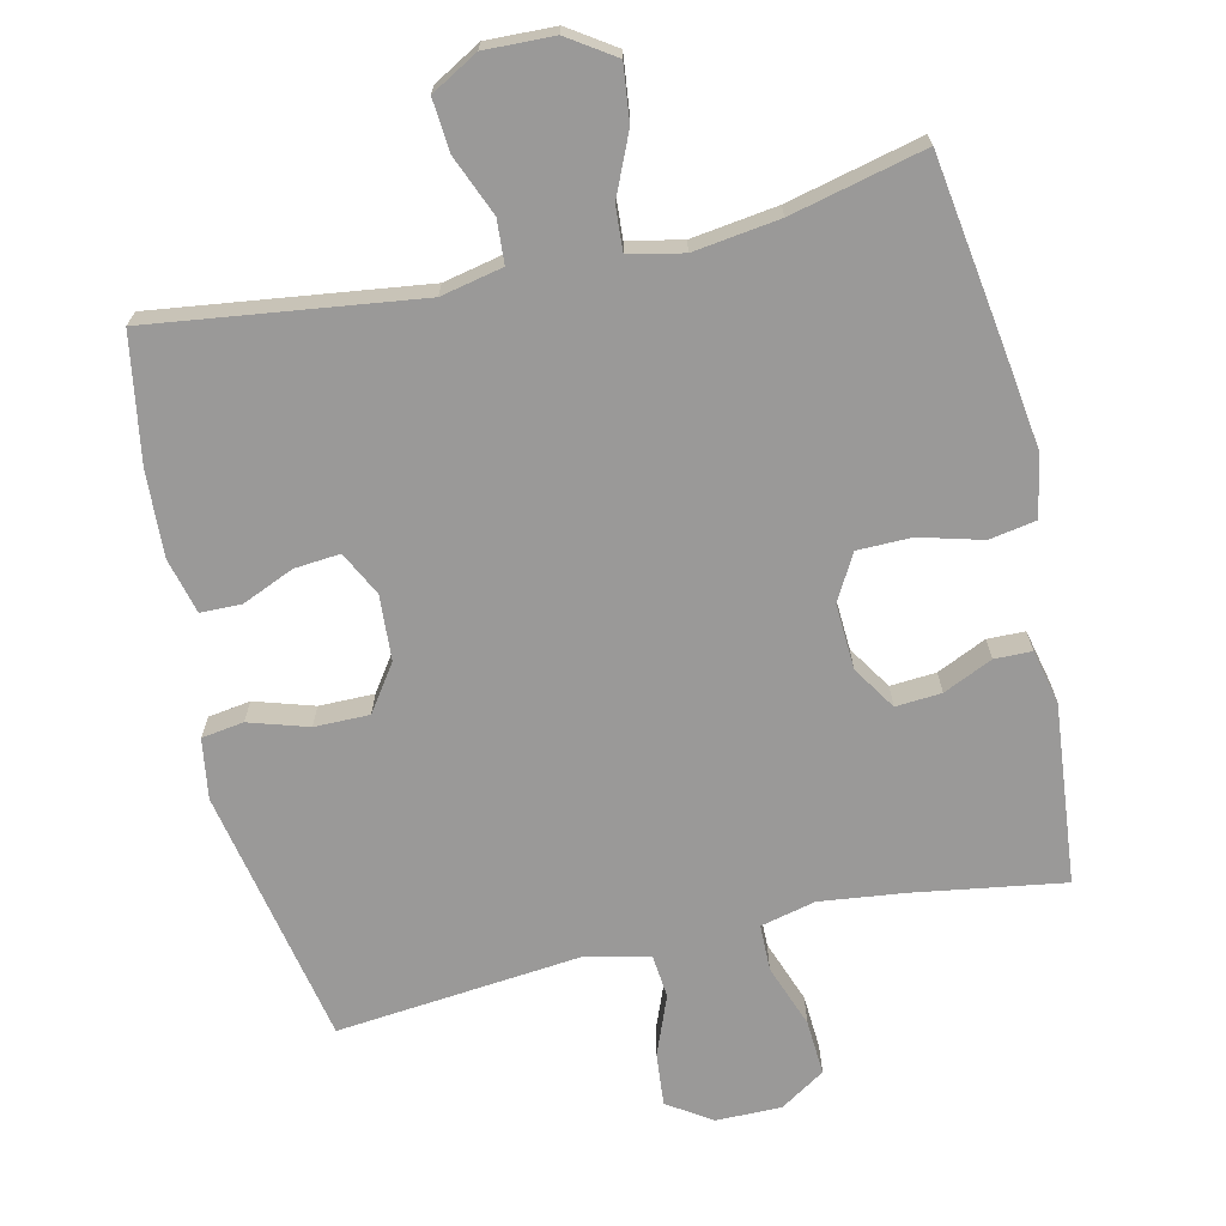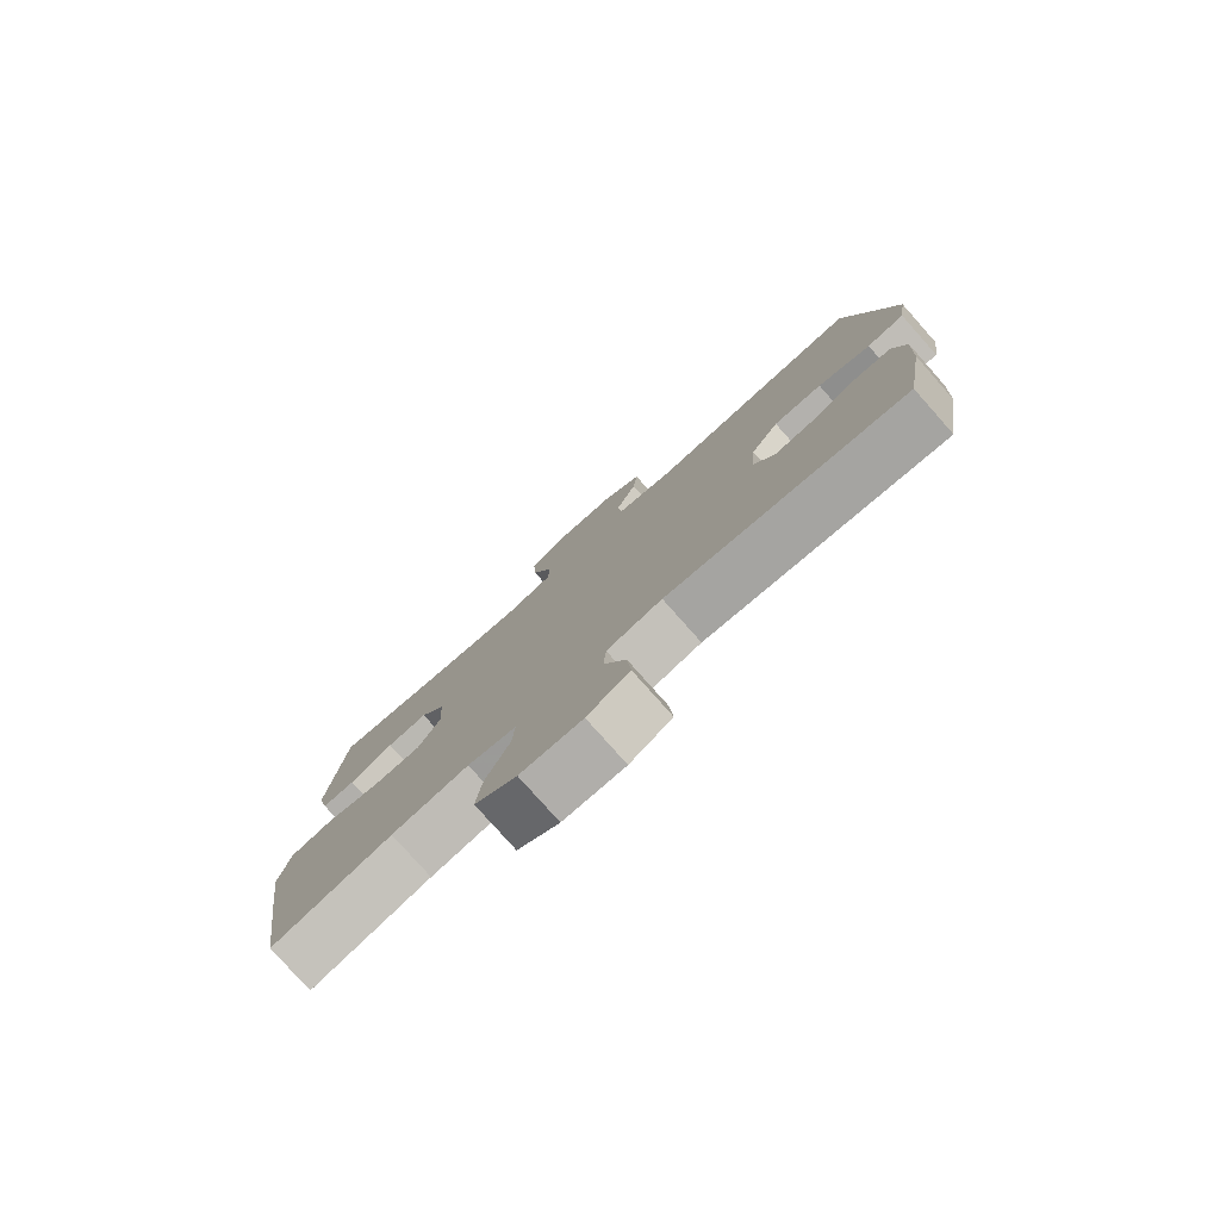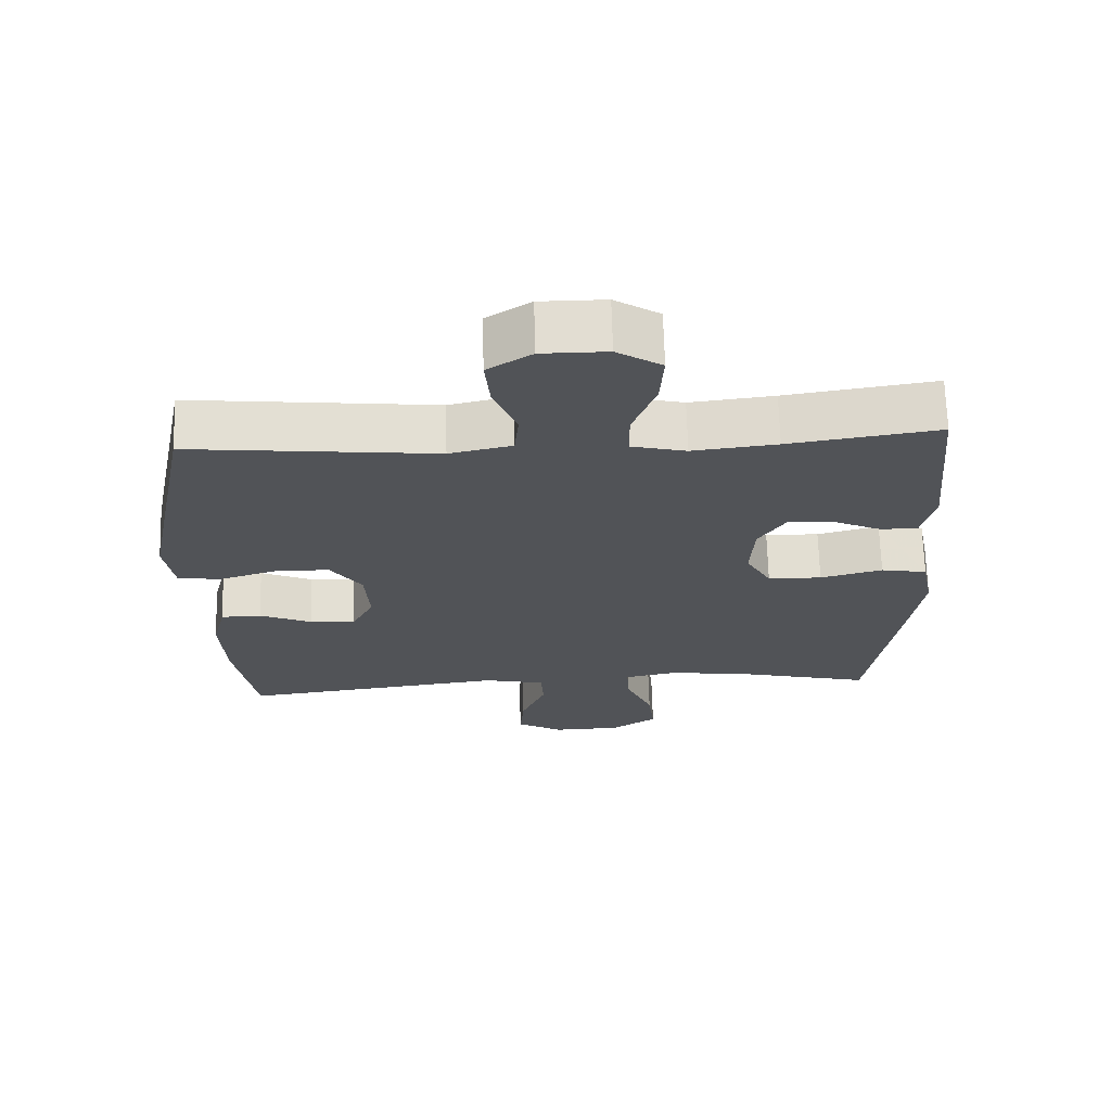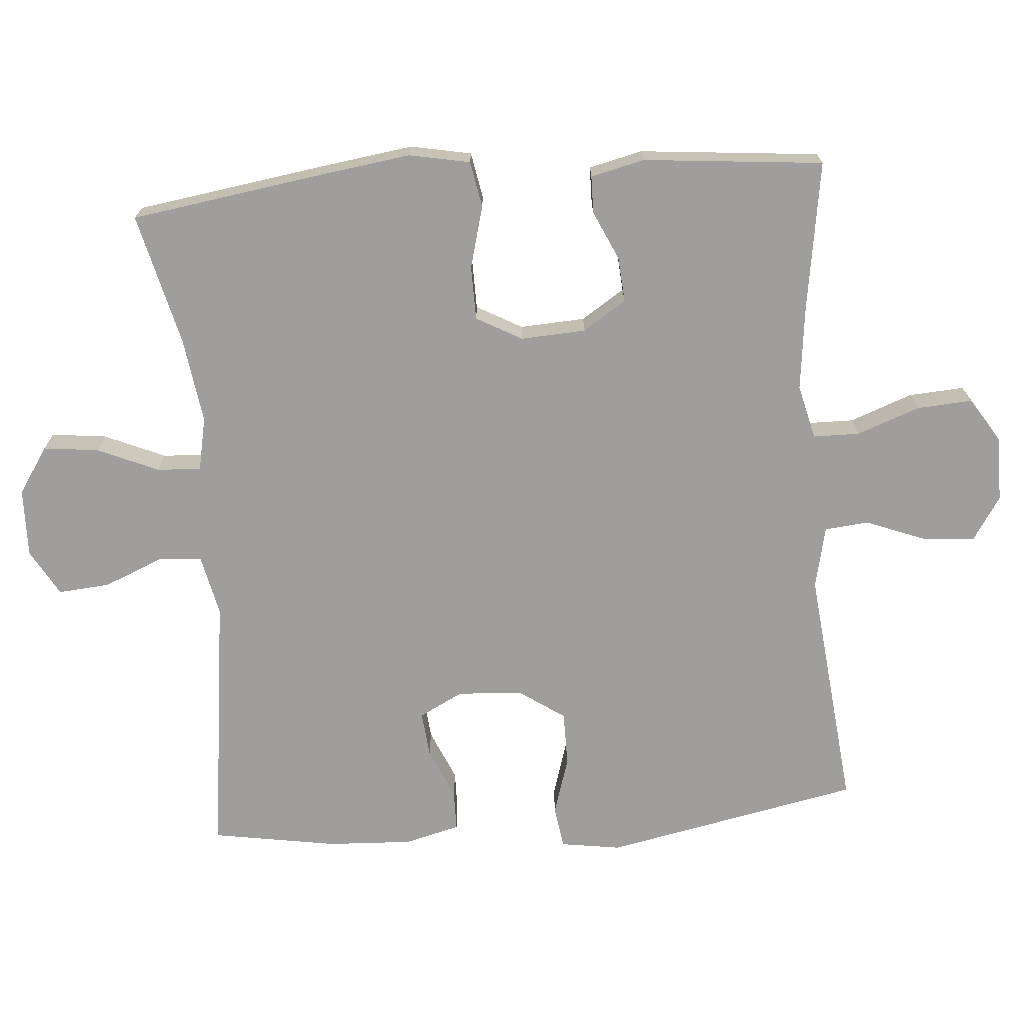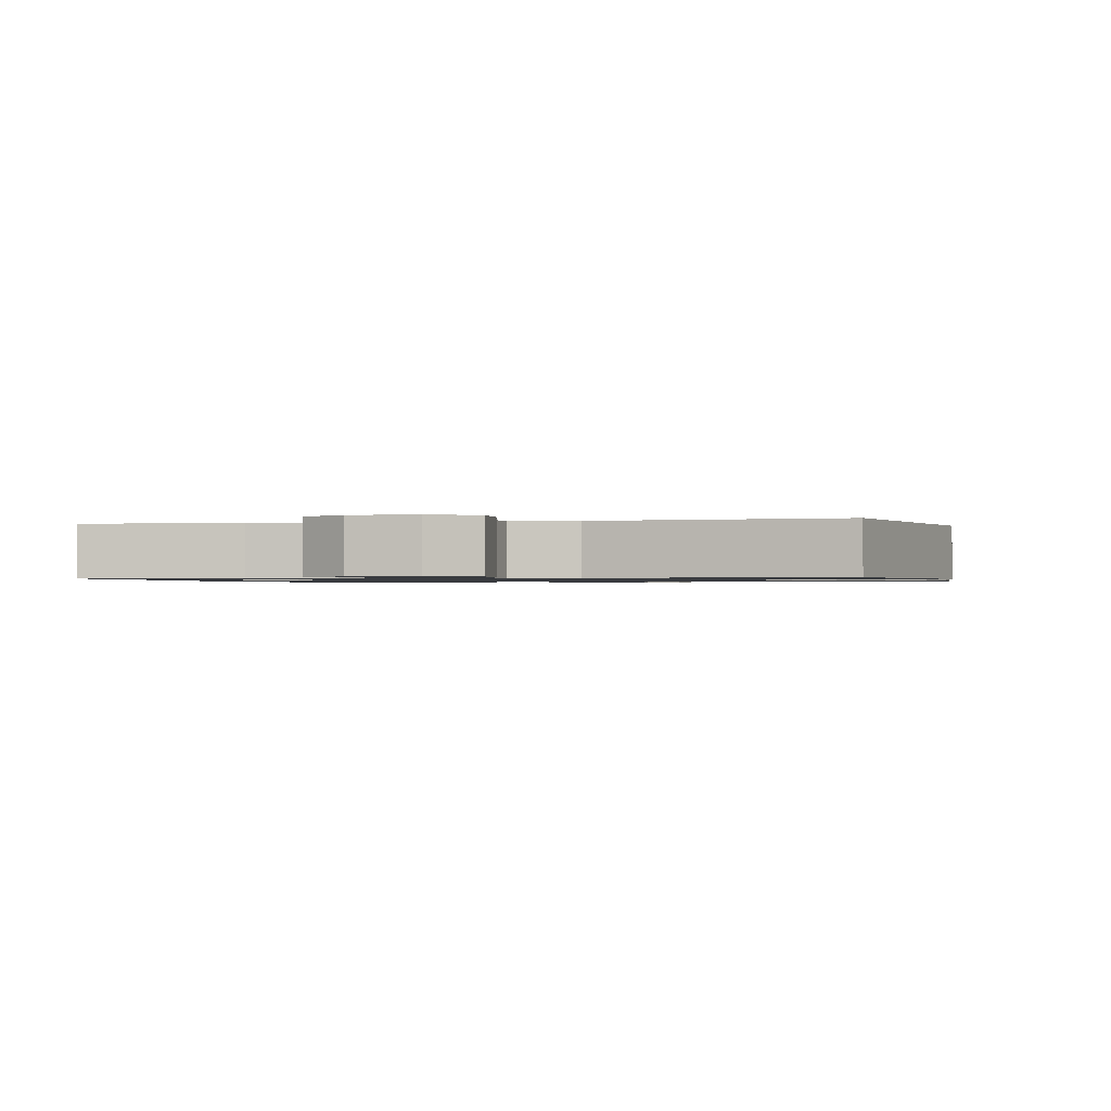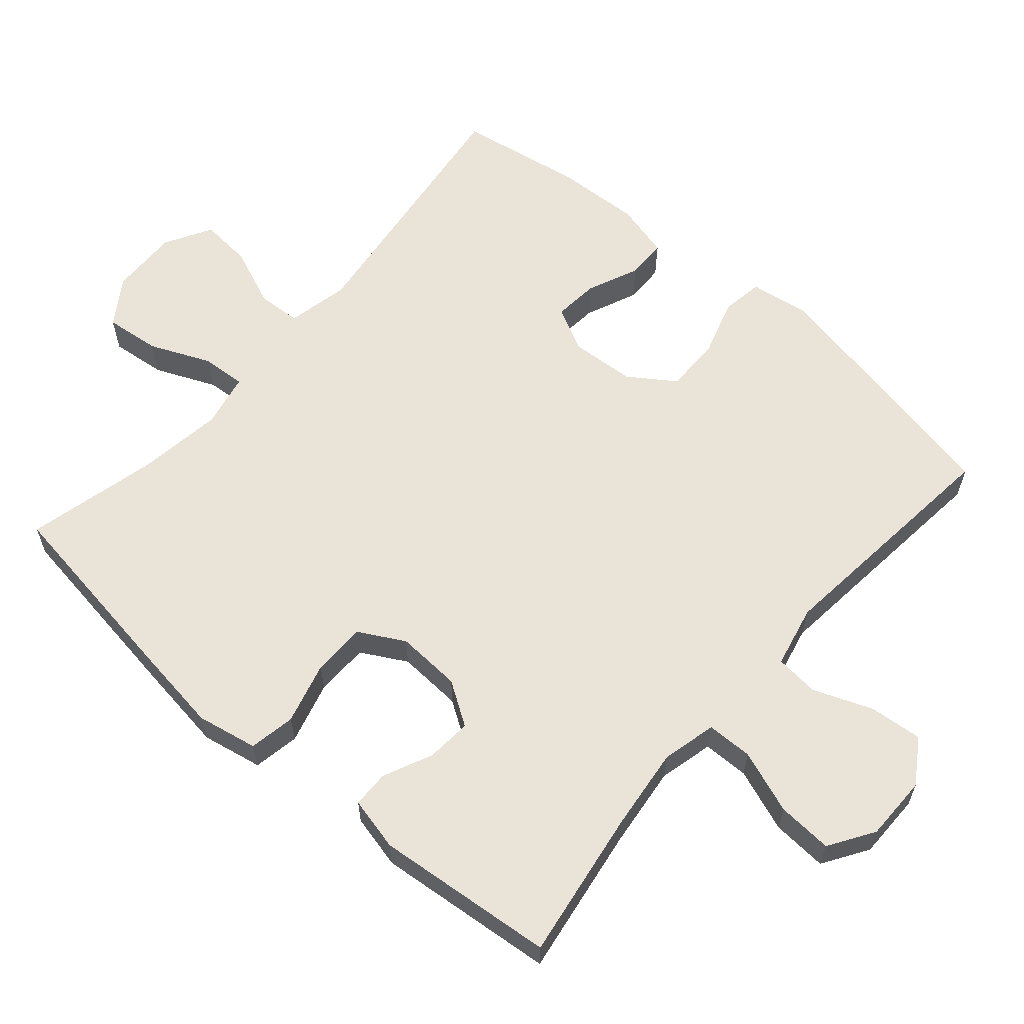
<metadata>
{"format":"obj","ext":"obj","renderer":"f3d","projection":"perspective","resolution":1024,"background":"white","views":[{"elev":-69.1,"azim":-167.2,"up":"+Y"},{"elev":-79.2,"azim":41.6,"up":"+Z"},{"elev":68.2,"azim":178.4,"up":"+Z"},{"elev":-71.0,"azim":-85.4,"up":"+Y"},{"elev":-0.9,"azim":13.7,"up":"+Y"},{"elev":60.9,"azim":-49.1,"up":"+Y"}]}
</metadata>
<code>
v -0.5 0.07 0.5
v -0.286 0.07 0.467
v -0.166 0.07 0.453
v -0.088 0.07 0.472
v -0.087 0.07 0.538
v -0.12 0.07 0.628
v -0.125 0.07 0.707
v -0.061 0.07 0.748
v 0.032 0.07 0.748
v 0.095 0.07 0.707
v 0.088 0.07 0.631
v 0.055 0.07 0.547
v 0.061 0.07 0.484
v 0.15 0.07 0.464
v 0.5 0.07 0.5
v 0.573 0.07 0.133
v 0.56 0.07 0.047
v 0.5 0.07 0.038
v 0.416 0.07 0.064
v 0.338 0.07 0.064
v 0.293 0.07 -0.001
v 0.287 0.07 -0.094
v 0.319 0.07 -0.157
v 0.384 0.07 -0.151
v 0.458 0.07 -0.119
v 0.516 0.07 -0.12
v 0.536 0.07 -0.199
v 0.53 0.07 -0.32
v 0.5 0.07 -0.5
v 0.12 0.07 -0.451
v 0.032 0.07 -0.47
v 0.028 0.07 -0.532
v 0.063 0.07 -0.617
v 0.069 0.07 -0.691
v 0.002 0.07 -0.729
v -0.096 0.07 -0.726
v -0.162 0.07 -0.682
v -0.153 0.07 -0.603
v -0.115 0.07 -0.516
v -0.111 0.07 -0.453
v -0.188 0.07 -0.437
v -0.31 0.07 -0.454
v -0.5 0.07 -0.5
v -0.541 0.07 -0.224
v -0.559 0.07 -0.094
v -0.542 0.07 -0.007
v -0.476 0.07 0.005
v -0.387 0.07 -0.019
v -0.31 0.07 -0.018
v -0.274 0.07 0.047
v -0.279 0.07 0.14
v -0.319 0.07 0.202
v -0.384 0.07 0.197
v -0.454 0.07 0.165
v -0.507 0.07 0.166
v -0.525 0.07 0.243
v -0.5 0 0.5
v -0.286 0 0.467
v -0.166 0 0.453
v -0.088 0 0.472
v -0.087 0 0.538
v -0.12 0 0.628
v -0.125 0 0.707
v -0.061 0 0.748
v 0.032 0 0.748
v 0.095 0 0.707
v 0.088 0 0.631
v 0.055 0 0.547
v 0.061 0 0.484
v 0.15 0 0.464
v 0.5 0 0.5
v 0.573 0 0.133
v 0.56 0 0.047
v 0.5 0 0.038
v 0.416 0 0.064
v 0.338 0 0.064
v 0.293 0 -0.001
v 0.287 0 -0.094
v 0.319 0 -0.157
v 0.384 0 -0.151
v 0.458 0 -0.119
v 0.516 0 -0.12
v 0.536 0 -0.199
v 0.53 0 -0.32
v 0.5 0 -0.5
v 0.12 0 -0.451
v 0.032 0 -0.47
v 0.028 0 -0.532
v 0.063 0 -0.617
v 0.069 0 -0.691
v 0.002 0 -0.729
v -0.096 0 -0.726
v -0.162 0 -0.682
v -0.153 0 -0.603
v -0.115 0 -0.516
v -0.111 0 -0.453
v -0.188 0 -0.437
v -0.31 0 -0.454
v -0.5 0 -0.5
v -0.541 0 -0.224
v -0.559 0 -0.094
v -0.542 0 -0.007
v -0.476 0 0.005
v -0.387 0 -0.019
v -0.31 0 -0.018
v -0.274 0 0.047
v -0.279 0 0.14
v -0.319 0 0.202
v -0.384 0 0.197
v -0.454 0 0.165
v -0.507 0 0.166
v -0.525 0 0.243
f 53 54 55 56
f 52 53 56 1
f 51 52 1 2
f 50 51 2 3
f 45 46 47 48
f 45 48 49
f 42 43 44 45
f 41 42 45 49
f 40 41 49 50
f 36 37 38 39
f 36 39 40
f 35 36 40
f 32 33 34 35
f 31 32 35 40
f 30 31 40 50
f 24 25 26 27
f 23 24 27 28
f 16 17 18 19
f 14 15 16 19
f 13 14 19 20
f 9 10 11 12
f 9 12 13
f 8 9 13
f 5 6 7 8
f 4 5 8 13
f 23 28 29 30
f 22 23 30 50
f 21 22 50 3
f 13 20 21
f 3 4 13 21
f 112 111 110 109
f 57 112 109 108
f 58 57 108 107
f 59 58 107 106
f 104 103 102 101
f 105 104 101
f 101 100 99 98
f 105 101 98 97
f 106 105 97 96
f 95 94 93 92
f 96 95 92
f 96 92 91
f 91 90 89 88
f 96 91 88 87
f 106 96 87 86
f 83 82 81 80
f 84 83 80 79
f 75 74 73 72
f 75 72 71 70
f 76 75 70 69
f 68 67 66 65
f 69 68 65
f 69 65 64
f 64 63 62 61
f 69 64 61 60
f 86 85 84 79
f 106 86 79 78
f 59 106 78 77
f 77 76 69
f 77 69 60 59
f 1 57 58 2
f 2 58 59 3
f 3 59 60 4
f 4 60 61 5
f 5 61 62 6
f 6 62 63 7
f 7 63 64 8
f 8 64 65 9
f 9 65 66 10
f 10 66 67 11
f 11 67 68 12
f 12 68 69 13
f 13 69 70 14
f 14 70 71 15
f 15 71 72 16
f 16 72 73 17
f 17 73 74 18
f 18 74 75 19
f 19 75 76 20
f 20 76 77 21
f 21 77 78 22
f 22 78 79 23
f 23 79 80 24
f 24 80 81 25
f 25 81 82 26
f 26 82 83 27
f 27 83 84 28
f 28 84 85 29
f 29 85 86 30
f 30 86 87 31
f 31 87 88 32
f 32 88 89 33
f 33 89 90 34
f 34 90 91 35
f 35 91 92 36
f 36 92 93 37
f 37 93 94 38
f 38 94 95 39
f 39 95 96 40
f 40 96 97 41
f 41 97 98 42
f 42 98 99 43
f 43 99 100 44
f 44 100 101 45
f 45 101 102 46
f 46 102 103 47
f 47 103 104 48
f 48 104 105 49
f 49 105 106 50
f 50 106 107 51
f 51 107 108 52
f 52 108 109 53
f 53 109 110 54
f 54 110 111 55
f 55 111 112 56
f 56 112 57 1

</code>
